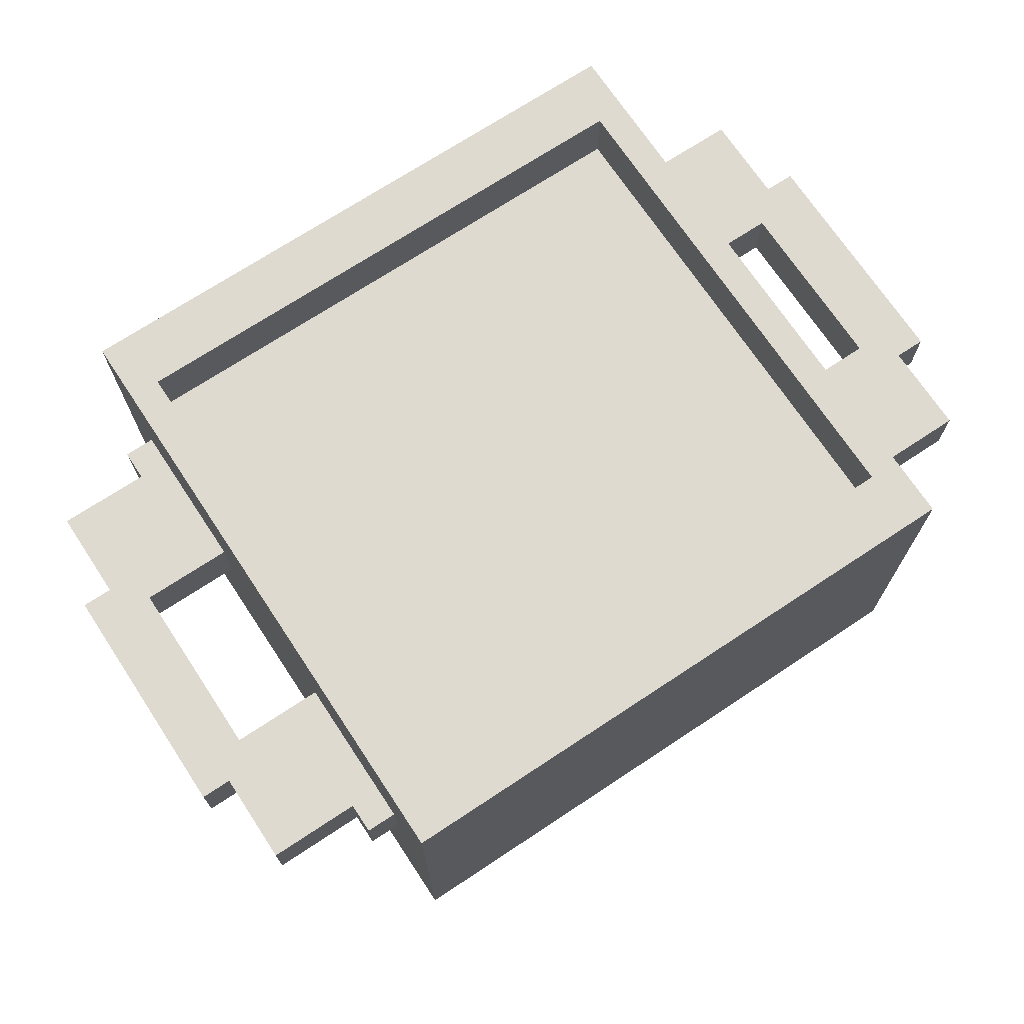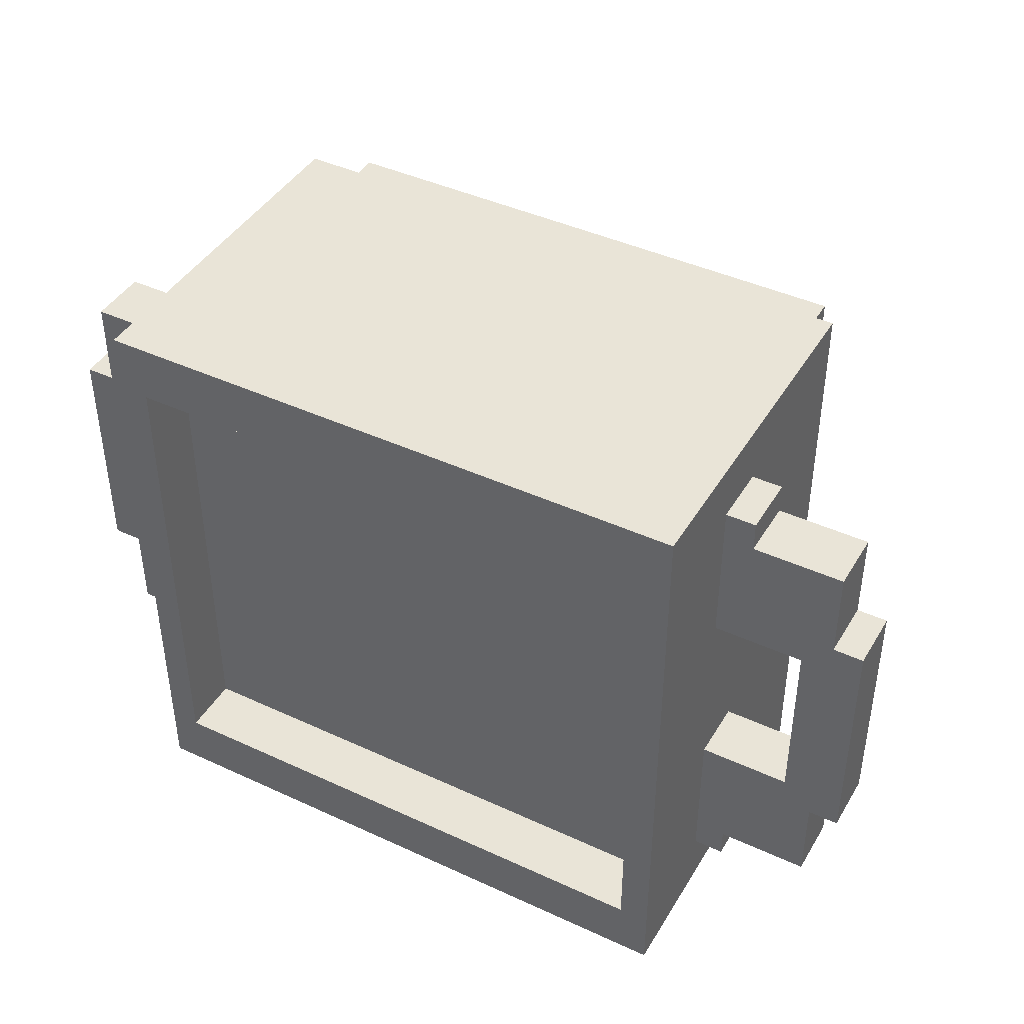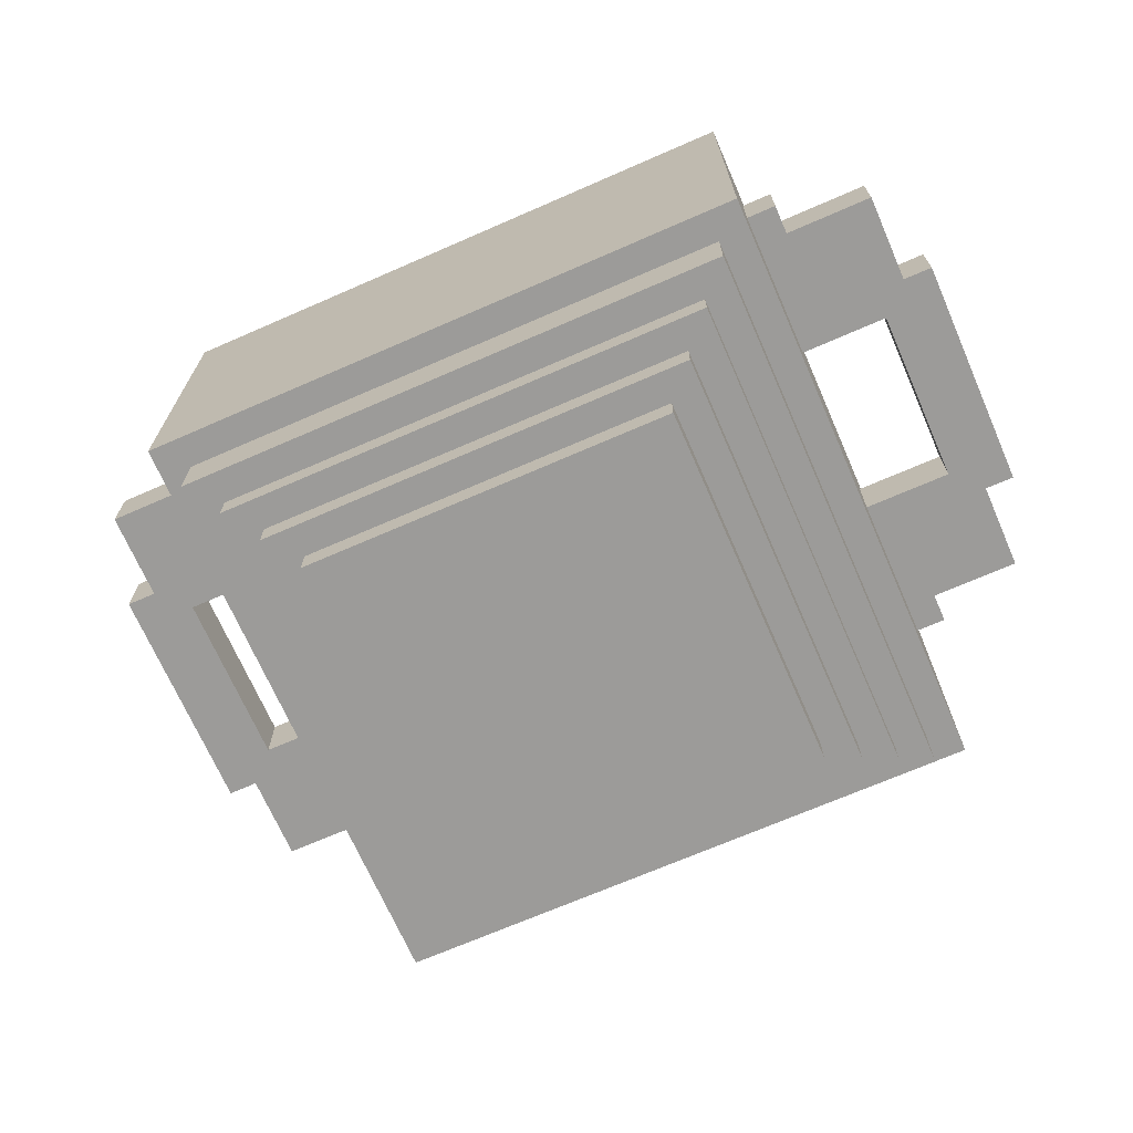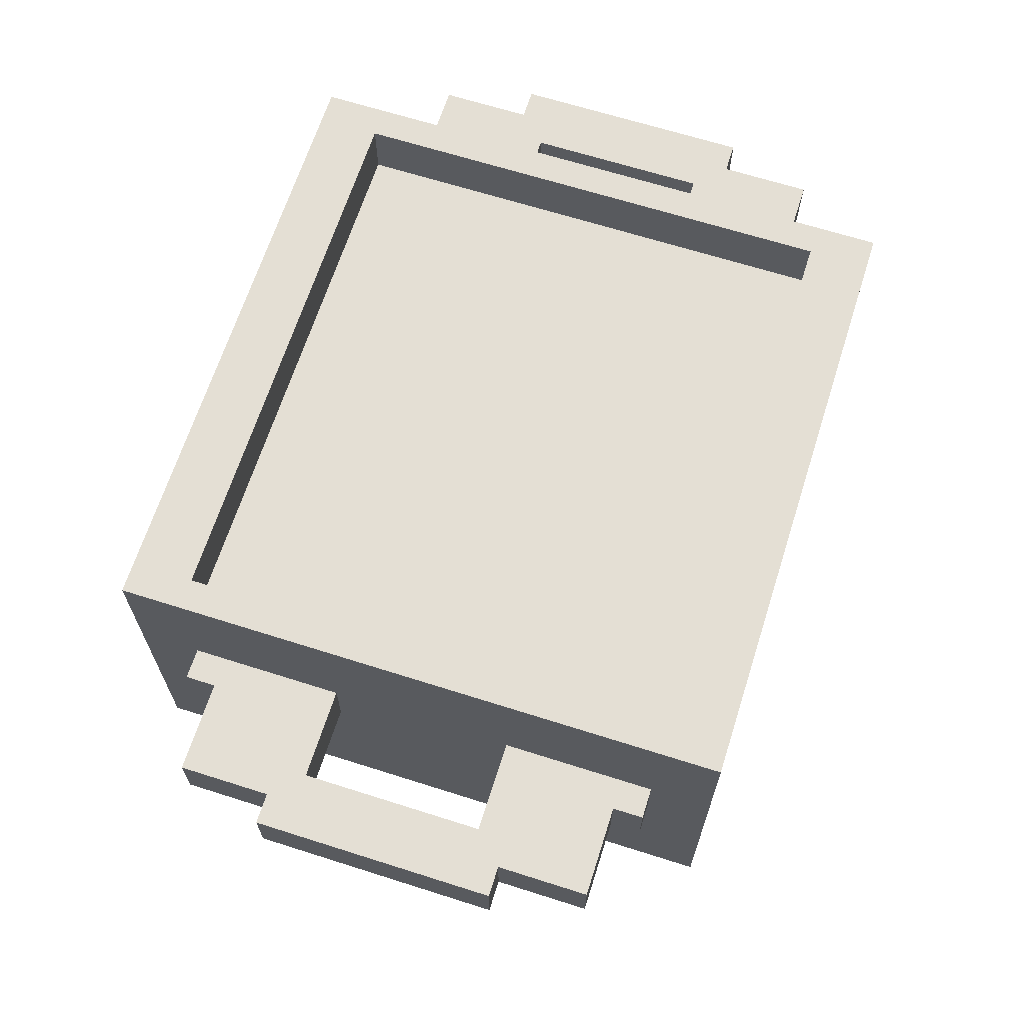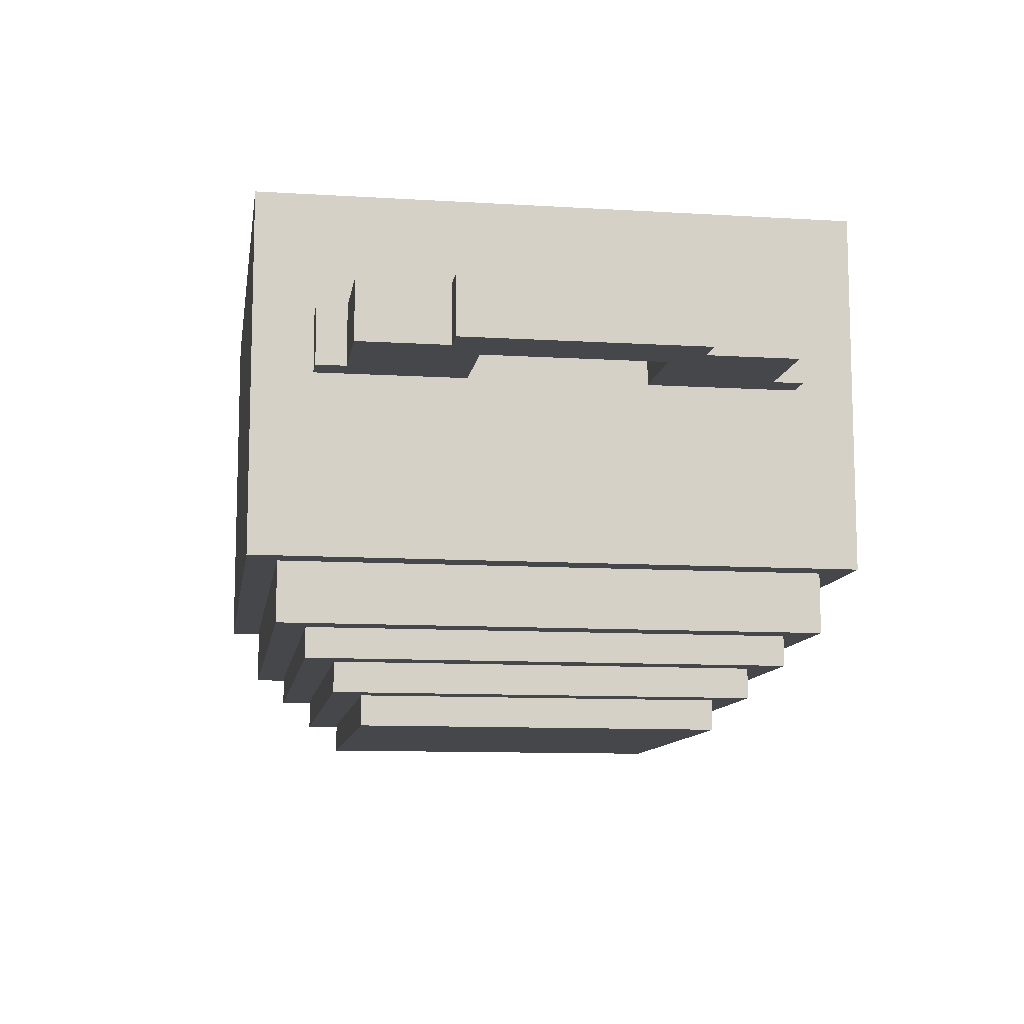
<metadata>
{"format":"obj","ext":"obj","renderer":"f3d","projection":"perspective","resolution":1024,"background":"white","views":[{"elev":71.0,"azim":146.5,"up":"+Y"},{"elev":42.8,"azim":-151.2,"up":"+Z"},{"elev":-69.7,"azim":23.6,"up":"+Y"},{"elev":66.3,"azim":-72.3,"up":"+Y"},{"elev":-10.6,"azim":-98.7,"up":"+Y"}]}
</metadata>
<code>
o
v -1.5 1.1 0.4
v -1.5 1.1 -0.4
v -1.5 1.3 0.4
v -1.5 1.3 -0.4
v -1.4 1.1 0.7
v -1.4 1.1 0.4
v -1.4 1.1 -0.4
v -1.4 1.1 -0.7
v -1.4 1.3 0.7
v -1.4 1.3 0.4
v -1.4 1.3 -0.4
v -1.4 1.3 -0.7
v -1.1 1.1 0.8
v -1.1 1.1 0.7
v -1.1 1.1 -0.7
v -1.1 1.1 -0.8
v -1.1 1.3 0.8
v -1.1 1.3 0.7
v -1.1 1.3 -0.7
v -1.1 1.3 -0.8
v -1 0.5 1
v -1 0.5 -1
v -1 1.1 0.8
v -1 1.1 0.3
v -1 1.1 -0.3
v -1 1.1 -0.8
v -1 1.3 0.8
v -1 1.3 0.3
v -1 1.3 -0.3
v -1 1.3 -0.8
v -1 1.7 1
v -1 1.7 -1
v -0.9 0.3 0.9
v -0.9 0.3 -0.9
v -0.9 0.5 0.9
v -0.9 0.5 -0.9
v -0.8 0.2 0.8
v -0.8 0.2 -0.8
v -0.8 0.3 0.8
v -0.8 0.3 -0.8
v -0.7 0.1 0.7
v -0.7 0.1 -0.7
v -0.7 0.2 0.7
v -0.7 0.2 -0.7
v -0.6 0 0.6
v -0.6 0 -0.6
v -0.6 0.1 0.6
v -0.6 0.1 -0.6
v 0.9 1.5 0.8
v 0.9 1.5 -0.8
v 0.9 1.7 0.8
v 0.9 1.7 -0.8
v 1.3 1.1 0.3
v 1.3 1.1 -0.3
v 1.3 1.3 0.3
v 1.3 1.3 -0.3
v -1.3 1.1 0.3
v -1.3 1.1 -0.3
v -1.3 1.3 0.3
v -1.3 1.3 -0.3
v -0.9 1.5 0.8
v -0.9 1.5 -0.8
v -0.9 1.7 0.8
v -0.9 1.7 -0.8
v 0.6 0 0.6
v 0.6 0 -0.6
v 0.6 0.1 0.6
v 0.6 0.1 -0.6
v 0.7 0.1 0.7
v 0.7 0.1 -0.7
v 0.7 0.2 0.7
v 0.7 0.2 -0.7
v 0.8 0.2 0.8
v 0.8 0.2 -0.8
v 0.8 0.3 0.8
v 0.8 0.3 -0.8
v 0.9 0.3 0.9
v 0.9 0.3 -0.9
v 0.9 0.5 0.9
v 0.9 0.5 -0.9
v 1 0.5 1
v 1 0.5 -1
v 1 1.1 0.8
v 1 1.1 0.3
v 1 1.1 -0.3
v 1 1.1 -0.8
v 1 1.3 0.8
v 1 1.3 0.3
v 1 1.3 -0.3
v 1 1.3 -0.8
v 1 1.7 1
v 1 1.7 -1
v 1.1 1.1 0.8
v 1.1 1.1 0.7
v 1.1 1.1 -0.7
v 1.1 1.1 -0.8
v 1.1 1.3 0.8
v 1.1 1.3 0.7
v 1.1 1.3 -0.7
v 1.1 1.3 -0.8
v 1.4 1.1 0.7
v 1.4 1.1 0.4
v 1.4 1.1 -0.4
v 1.4 1.1 -0.7
v 1.4 1.3 0.7
v 1.4 1.3 0.4
v 1.4 1.3 -0.4
v 1.4 1.3 -0.7
v 1.5 1.1 0.4
v 1.5 1.1 -0.4
v 1.5 1.3 0.4
v 1.5 1.3 -0.4
v -1 0.5 1
v -1 1.7 1
v -0.4 0.7 1
v -0.4 0.8 1
v -0.3 0.7 1
v -0.3 0.8 1
v -0.3 0.9 1
v -0.3 1.2 1
v -0.3 1.5 1
v -0.2 0.8 1
v -0.2 0.9 1
v -0.2 1 1
v -0.2 1.1 1
v -0.2 1.2 1
v -0.2 1.5 1
v -0.1 0.9 1
v -0.1 1 1
v -0.1 1.1 1
v -0.1 1.2 1
v 0 0.9 1
v 0 1 1
v 0 1.1 1
v 0 1.2 1
v 0.1 0.8 1
v 0.1 0.9 1
v 0.1 1 1
v 0.1 1.1 1
v 0.1 1.2 1
v 0.1 1.5 1
v 0.2 0.7 1
v 0.2 0.8 1
v 0.2 0.9 1
v 0.2 1.2 1
v 0.2 1.5 1
v 0.3 0.7 1
v 0.3 0.8 1
v 1 0.5 1
v 1 1.7 1
v -0.9 0.3 0.9
v -0.9 0.5 0.9
v 0.9 0.3 0.9
v 0.9 0.5 0.9
v -1.1 1.1 0.8
v -1.1 1.3 0.8
v -1 1.1 0.8
v -1 1.3 0.8
v -0.8 0.2 0.8
v -0.8 0.3 0.8
v 0.8 0.2 0.8
v 0.8 0.3 0.8
v 1 1.1 0.8
v 1 1.3 0.8
v 1.1 1.1 0.8
v 1.1 1.3 0.8
v -1.4 1.1 0.7
v -1.4 1.3 0.7
v -1.1 1.1 0.7
v -1.1 1.3 0.7
v -0.7 0.1 0.7
v -0.7 0.2 0.7
v 0.7 0.1 0.7
v 0.7 0.2 0.7
v 1.1 1.1 0.7
v 1.1 1.3 0.7
v 1.4 1.1 0.7
v 1.4 1.3 0.7
v -0.6 0 0.6
v -0.6 0.1 0.6
v 0.6 0 0.6
v 0.6 0.1 0.6
v -1.5 1.1 0.4
v -1.5 1.3 0.4
v -1.4 1.1 0.4
v -1.4 1.3 0.4
v 1.4 1.1 0.4
v 1.4 1.3 0.4
v 1.5 1.1 0.4
v 1.5 1.3 0.4
v -1.3 1.1 -0.3
v -1.3 1.3 -0.3
v -1 1.1 -0.3
v -1 1.3 -0.3
v 1 1.1 -0.3
v 1 1.3 -0.3
v 1.3 1.1 -0.3
v 1.3 1.3 -0.3
v -0.9 1.5 -0.8
v -0.9 1.7 -0.8
v 0.9 1.5 -0.8
v 0.9 1.7 -0.8
v -0.9 1.5 0.8
v -0.9 1.7 0.8
v 0.9 1.5 0.8
v 0.9 1.7 0.8
v -1.3 1.1 0.3
v -1.3 1.3 0.3
v -1 1.1 0.3
v -1 1.3 0.3
v 1 1.1 0.3
v 1 1.3 0.3
v 1.3 1.1 0.3
v 1.3 1.3 0.3
v -1.5 1.1 -0.4
v -1.5 1.3 -0.4
v -1.4 1.1 -0.4
v -1.4 1.3 -0.4
v 1.4 1.1 -0.4
v 1.4 1.3 -0.4
v 1.5 1.1 -0.4
v 1.5 1.3 -0.4
v -0.6 0 -0.6
v -0.6 0.1 -0.6
v 0.6 0 -0.6
v 0.6 0.1 -0.6
v -1.4 1.1 -0.7
v -1.4 1.3 -0.7
v -1.1 1.1 -0.7
v -1.1 1.3 -0.7
v -0.7 0.1 -0.7
v -0.7 0.2 -0.7
v 0.7 0.1 -0.7
v 0.7 0.2 -0.7
v 1.1 1.1 -0.7
v 1.1 1.3 -0.7
v 1.4 1.1 -0.7
v 1.4 1.3 -0.7
v -1.1 1.1 -0.8
v -1.1 1.3 -0.8
v -1 1.1 -0.8
v -1 1.3 -0.8
v -0.8 0.2 -0.8
v -0.8 0.3 -0.8
v 0.8 0.2 -0.8
v 0.8 0.3 -0.8
v 1 1.1 -0.8
v 1 1.3 -0.8
v 1.1 1.1 -0.8
v 1.1 1.3 -0.8
v -0.9 0.3 -0.9
v -0.9 0.5 -0.9
v 0.9 0.3 -0.9
v 0.9 0.5 -0.9
v -1 0.5 -1
v -1 1.7 -1
v 1 0.5 -1
v 1 1.7 -1
v -0.6 0 0.6
v 0.6 0 0.6
v -0.6 0 -0.6
v 0.6 0 -0.6
v -0.7 0.1 0.7
v 0.7 0.1 0.7
v -0.6 0.1 0.6
v 0.6 0.1 0.6
v -0.6 0.1 -0.6
v 0.6 0.1 -0.6
v -0.7 0.1 -0.7
v 0.7 0.1 -0.7
v -0.8 0.2 0.8
v 0.8 0.2 0.8
v -0.7 0.2 0.7
v 0.7 0.2 0.7
v -0.7 0.2 -0.7
v 0.7 0.2 -0.7
v -0.8 0.2 -0.8
v 0.8 0.2 -0.8
v -0.9 0.3 0.9
v 0.9 0.3 0.9
v -0.8 0.3 0.8
v 0.8 0.3 0.8
v -0.8 0.3 -0.8
v 0.8 0.3 -0.8
v -0.9 0.3 -0.9
v 0.9 0.3 -0.9
v -1 0.5 1
v 1 0.5 1
v -0.9 0.5 0.9
v 0.9 0.5 0.9
v -0.9 0.5 -0.9
v 0.9 0.5 -0.9
v -1 0.5 -1
v 1 0.5 -1
v -1.1 1.1 0.8
v -1 1.1 0.8
v 1 1.1 0.8
v 1.1 1.1 0.8
v -1.4 1.1 0.7
v -1.1 1.1 0.7
v 1.1 1.1 0.7
v 1.4 1.1 0.7
v -1.5 1.1 0.4
v -1.4 1.1 0.4
v 1.4 1.1 0.4
v 1.5 1.1 0.4
v -1.3 1.1 0.3
v -1 1.1 0.3
v 1 1.1 0.3
v 1.3 1.1 0.3
v -1.3 1.1 -0.3
v -1 1.1 -0.3
v 1 1.1 -0.3
v 1.3 1.1 -0.3
v -1.5 1.1 -0.4
v -1.4 1.1 -0.4
v 1.4 1.1 -0.4
v 1.5 1.1 -0.4
v -1.4 1.1 -0.7
v -1.1 1.1 -0.7
v 1.1 1.1 -0.7
v 1.4 1.1 -0.7
v -1.1 1.1 -0.8
v -1 1.1 -0.8
v 1 1.1 -0.8
v 1.1 1.1 -0.8
v -1.1 1.3 0.8
v -1 1.3 0.8
v 1 1.3 0.8
v 1.1 1.3 0.8
v -1.4 1.3 0.7
v -1.1 1.3 0.7
v 1.1 1.3 0.7
v 1.4 1.3 0.7
v -1.5 1.3 0.4
v -1.4 1.3 0.4
v 1.4 1.3 0.4
v 1.5 1.3 0.4
v -1.3 1.3 0.3
v -1 1.3 0.3
v 1 1.3 0.3
v 1.3 1.3 0.3
v -1.3 1.3 -0.3
v -1 1.3 -0.3
v 1 1.3 -0.3
v 1.3 1.3 -0.3
v -1.5 1.3 -0.4
v -1.4 1.3 -0.4
v 1.4 1.3 -0.4
v 1.5 1.3 -0.4
v -1.4 1.3 -0.7
v -1.1 1.3 -0.7
v 1.1 1.3 -0.7
v 1.4 1.3 -0.7
v -1.1 1.3 -0.8
v -1 1.3 -0.8
v 1 1.3 -0.8
v 1.1 1.3 -0.8
v -0.9 1.5 0.8
v 0.9 1.5 0.8
v -0.9 1.5 -0.8
v 0.9 1.5 -0.8
v -1 1.7 1
v 1 1.7 1
v -0.9 1.7 0.8
v 0.9 1.7 0.8
v -0.9 1.7 -0.8
v 0.9 1.7 -0.8
v -1 1.7 -1
v 1 1.7 -1
f 3 2 1
f 4 2 3
f 9 6 5
f 10 6 9
f 11 8 7
f 12 8 11
f 17 14 13
f 18 14 17
f 19 16 15
f 20 16 19
f 23 22 21
f 24 22 23
f 25 22 24
f 26 22 25
f 27 23 21
f 28 25 24
f 29 25 28
f 30 22 26
f 31 29 28
f 31 30 29
f 31 27 21
f 31 28 27
f 32 22 30
f 32 30 31
f 35 34 33
f 36 34 35
f 39 38 37
f 40 38 39
f 43 42 41
f 44 42 43
f 47 46 45
f 48 46 47
f 51 50 49
f 52 50 51
f 55 54 53
f 56 54 55
f 57 58 59
f 59 58 60
f 61 62 63
f 63 62 64
f 65 66 67
f 67 66 68
f 69 70 71
f 71 70 72
f 73 74 75
f 75 74 76
f 77 78 79
f 79 78 80
f 81 82 83
f 83 82 84
f 84 82 85
f 85 82 86
f 81 83 87
f 84 85 88
f 88 85 89
f 86 82 90
f 88 89 91
f 89 90 91
f 81 87 91
f 87 88 91
f 90 82 92
f 91 90 92
f 93 94 97
f 97 94 98
f 95 96 99
f 99 96 100
f 101 102 105
f 105 102 106
f 103 104 107
f 107 104 108
f 109 110 111
f 111 110 112
f 115 114 113
f 116 114 115
f 117 115 113
f 117 116 115
f 118 114 116
f 118 116 117
f 119 114 118
f 120 114 119
f 121 114 120
f 122 118 117
f 122 119 118
f 123 120 119
f 123 119 122
f 124 120 123
f 125 120 124
f 126 121 120
f 126 120 125
f 127 114 121
f 127 121 126
f 128 123 122
f 128 124 123
f 129 125 124
f 129 124 128
f 130 126 125
f 130 125 129
f 131 127 126
f 131 126 130
f 132 129 128
f 132 128 122
f 133 130 129
f 133 129 132
f 134 131 130
f 134 130 133
f 135 127 131
f 135 131 134
f 136 122 117
f 136 132 122
f 137 133 132
f 137 132 136
f 138 134 133
f 138 133 137
f 139 135 134
f 139 134 138
f 140 127 135
f 140 135 139
f 141 114 127
f 141 127 140
f 142 117 113
f 142 136 117
f 143 137 136
f 143 136 142
f 144 139 138
f 144 137 143
f 144 140 139
f 144 138 137
f 145 141 140
f 145 140 144
f 146 114 141
f 146 141 145
f 147 142 113
f 147 143 142
f 148 145 144
f 148 143 147
f 148 144 143
f 148 146 145
f 149 147 113
f 149 148 147
f 150 146 148
f 150 148 149
f 150 114 146
f 153 152 151
f 154 152 153
f 157 156 155
f 158 156 157
f 161 160 159
f 162 160 161
f 165 164 163
f 166 164 165
f 169 168 167
f 170 168 169
f 173 172 171
f 174 172 173
f 177 176 175
f 178 176 177
f 181 180 179
f 182 180 181
f 185 184 183
f 186 184 185
f 189 188 187
f 190 188 189
f 193 192 191
f 194 192 193
f 197 196 195
f 198 196 197
f 201 200 199
f 202 200 201
f 203 204 205
f 205 204 206
f 207 208 209
f 209 208 210
f 211 212 213
f 213 212 214
f 215 216 217
f 217 216 218
f 219 220 221
f 221 220 222
f 223 224 225
f 225 224 226
f 227 228 229
f 229 228 230
f 231 232 233
f 233 232 234
f 235 236 237
f 237 236 238
f 239 240 241
f 241 240 242
f 243 244 245
f 245 244 246
f 247 248 249
f 249 248 250
f 251 252 253
f 253 252 254
f 255 256 257
f 257 256 258
f 261 260 259
f 262 260 261
f 265 264 263
f 266 264 265
f 267 265 263
f 268 264 266
f 269 267 263
f 269 268 267
f 270 264 268
f 270 268 269
f 273 272 271
f 274 272 273
f 275 273 271
f 276 272 274
f 277 275 271
f 277 276 275
f 278 272 276
f 278 276 277
f 281 280 279
f 282 280 281
f 283 281 279
f 284 280 282
f 285 283 279
f 285 284 283
f 286 280 284
f 286 284 285
f 289 288 287
f 290 288 289
f 291 289 287
f 292 288 290
f 293 291 287
f 293 292 291
f 294 288 292
f 294 292 293
f 300 296 295
f 301 298 297
f 304 300 299
f 305 302 301
f 307 304 303
f 307 300 304
f 308 296 300
f 308 300 307
f 309 306 305
f 309 301 297
f 309 305 301
f 310 306 309
f 311 307 303
f 314 306 310
f 315 312 311
f 315 311 303
f 316 312 315
f 317 314 313
f 317 306 314
f 318 306 317
f 319 312 316
f 320 312 319
f 321 317 313
f 322 317 321
f 323 312 320
f 324 312 323
f 325 321 313
f 326 321 325
f 327 328 332
f 329 330 333
f 331 332 336
f 333 334 337
f 335 336 339
f 336 332 339
f 332 328 340
f 339 332 340
f 337 338 341
f 329 333 341
f 333 337 341
f 341 338 342
f 335 339 343
f 342 338 346
f 343 344 347
f 335 343 347
f 347 344 348
f 345 346 349
f 346 338 349
f 349 338 350
f 348 344 351
f 351 344 352
f 345 349 353
f 353 349 354
f 352 344 355
f 355 344 356
f 345 353 357
f 357 353 358
f 359 360 361
f 361 360 362
f 363 364 365
f 365 364 366
f 363 365 367
f 366 364 368
f 363 367 369
f 367 368 369
f 368 364 370
f 369 368 370

</code>
